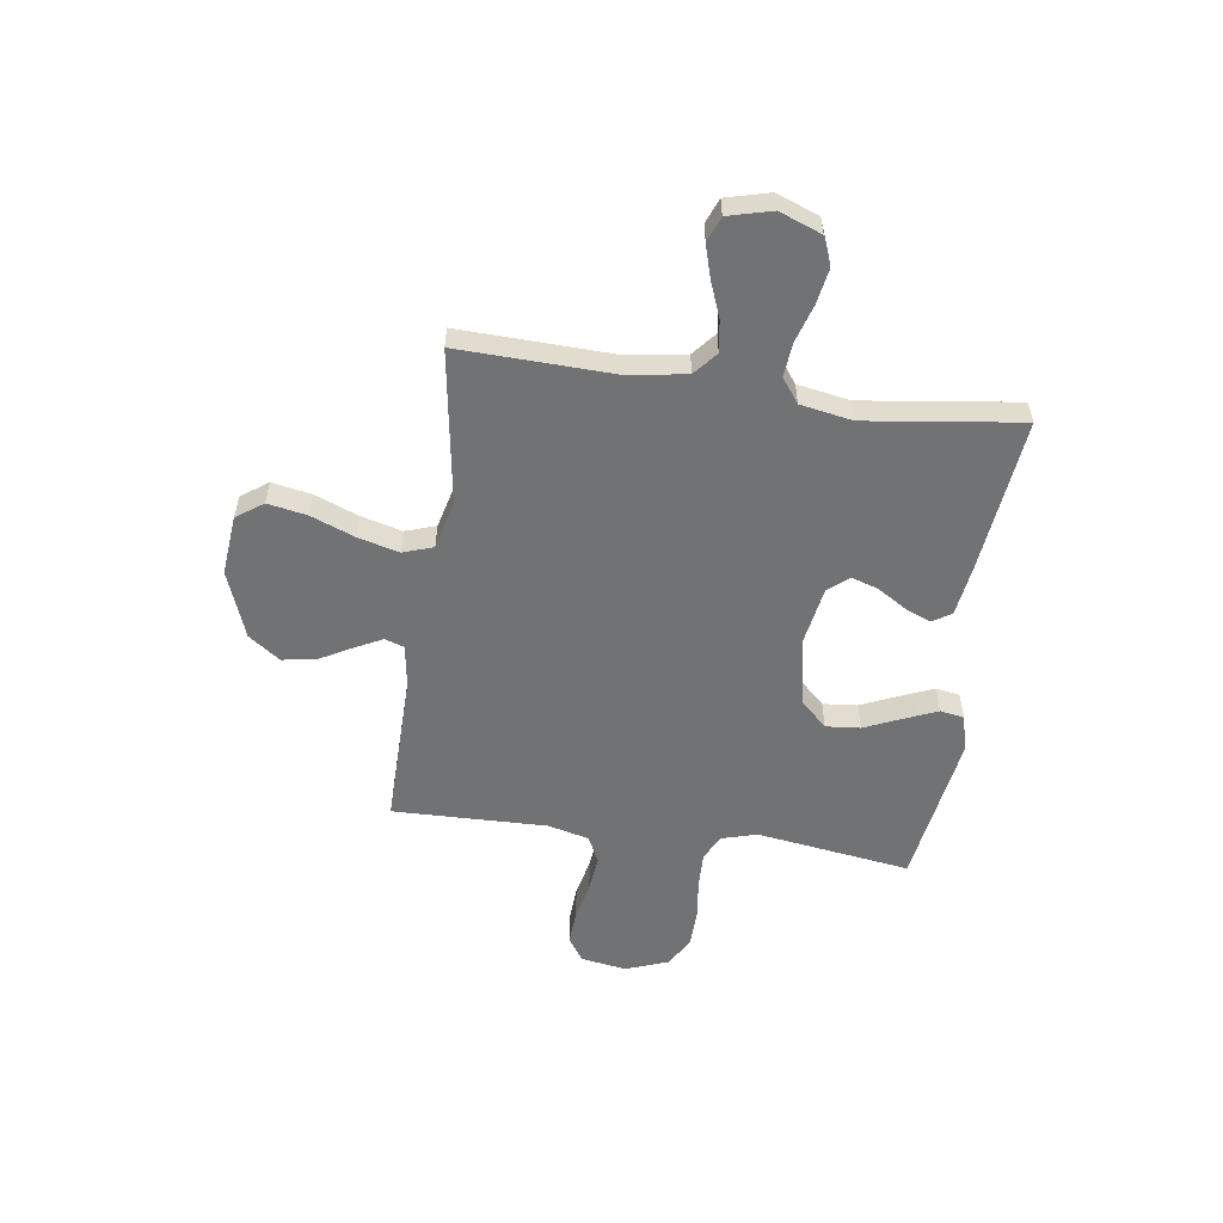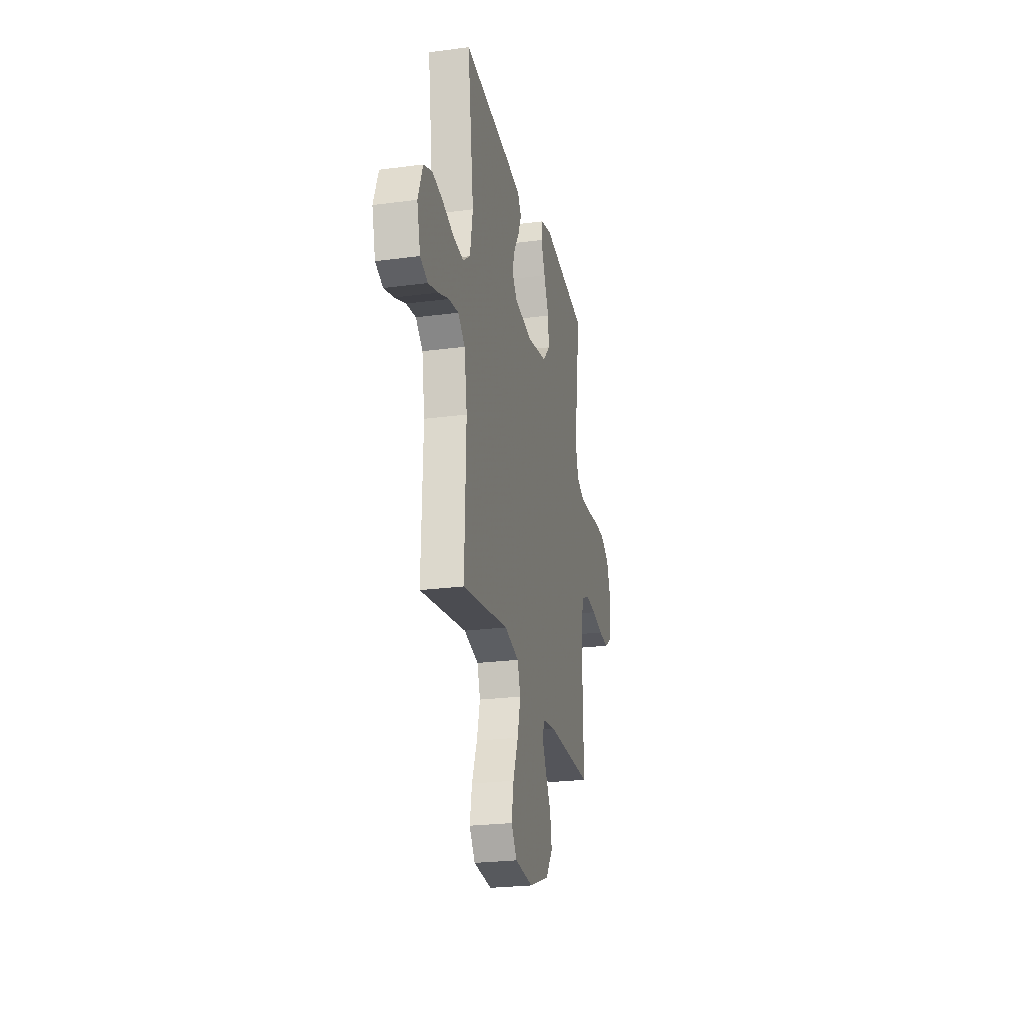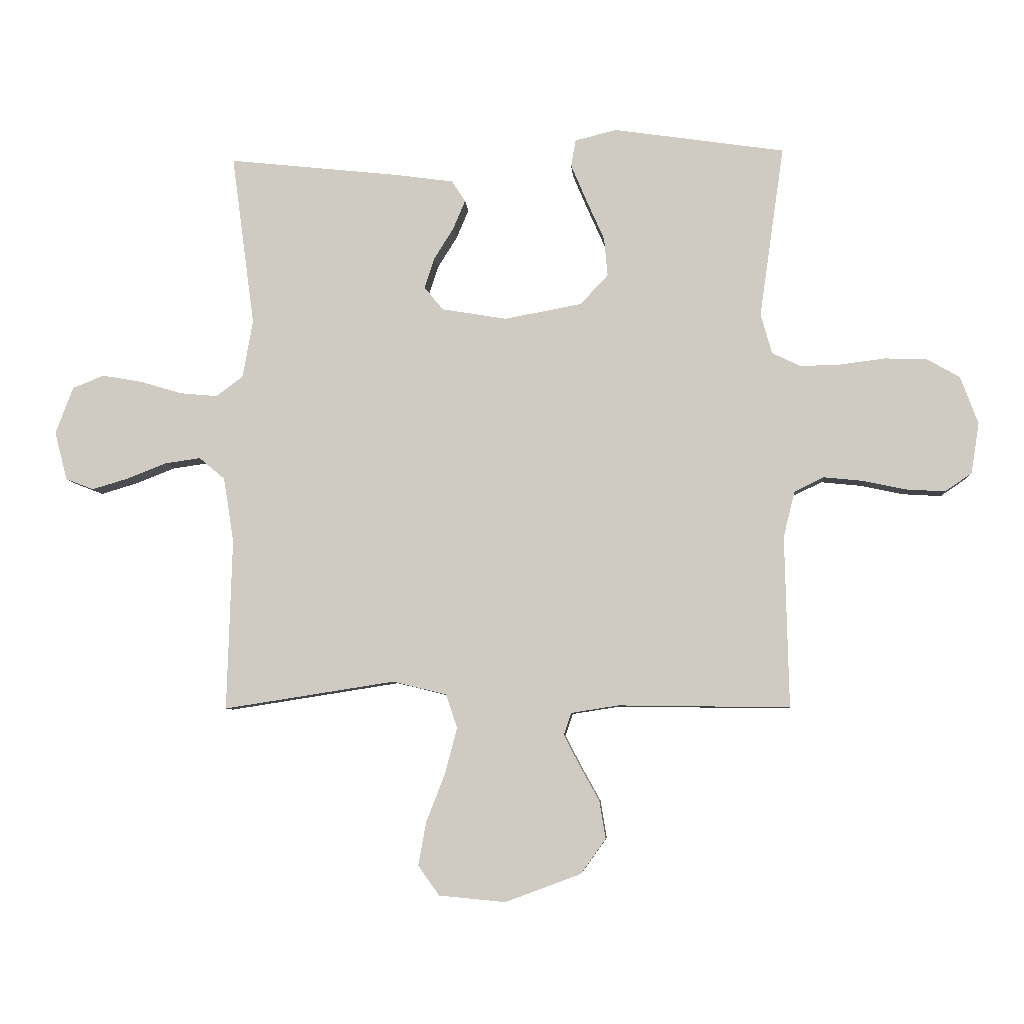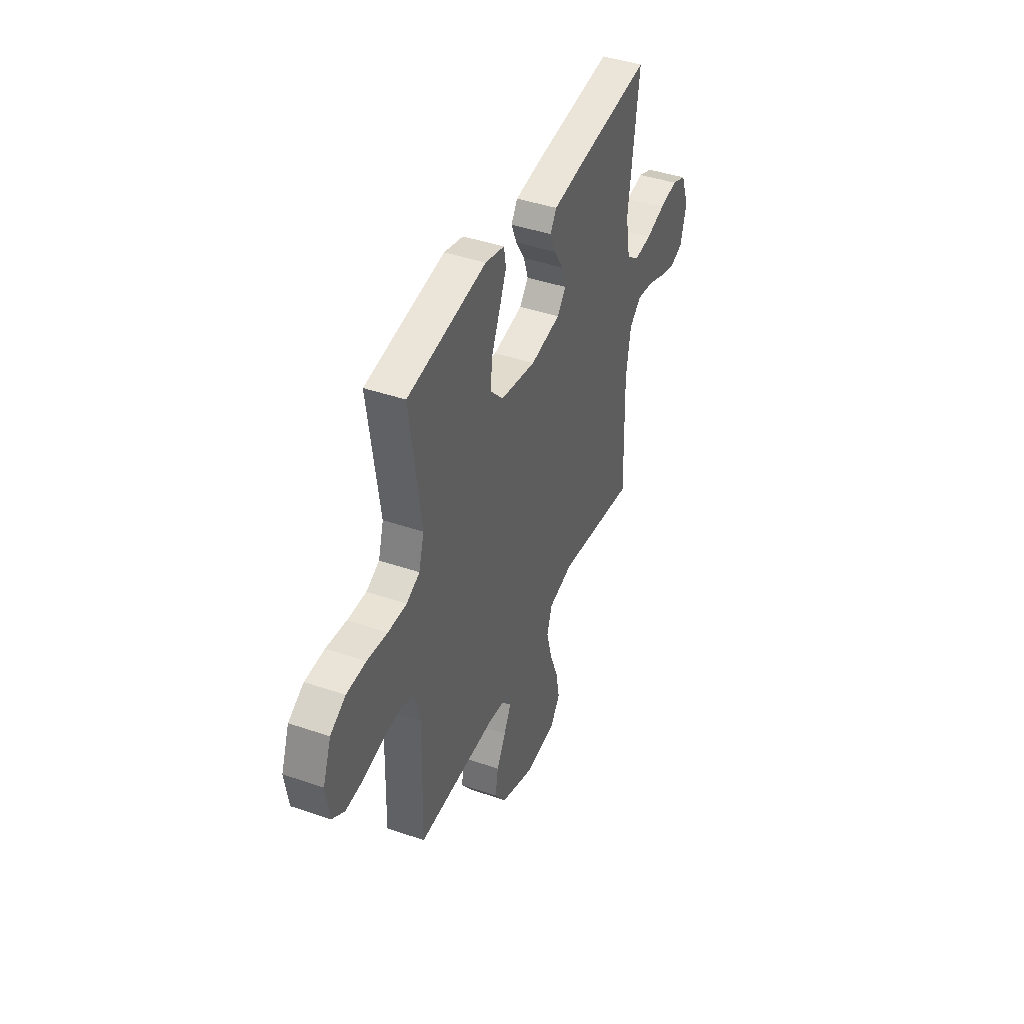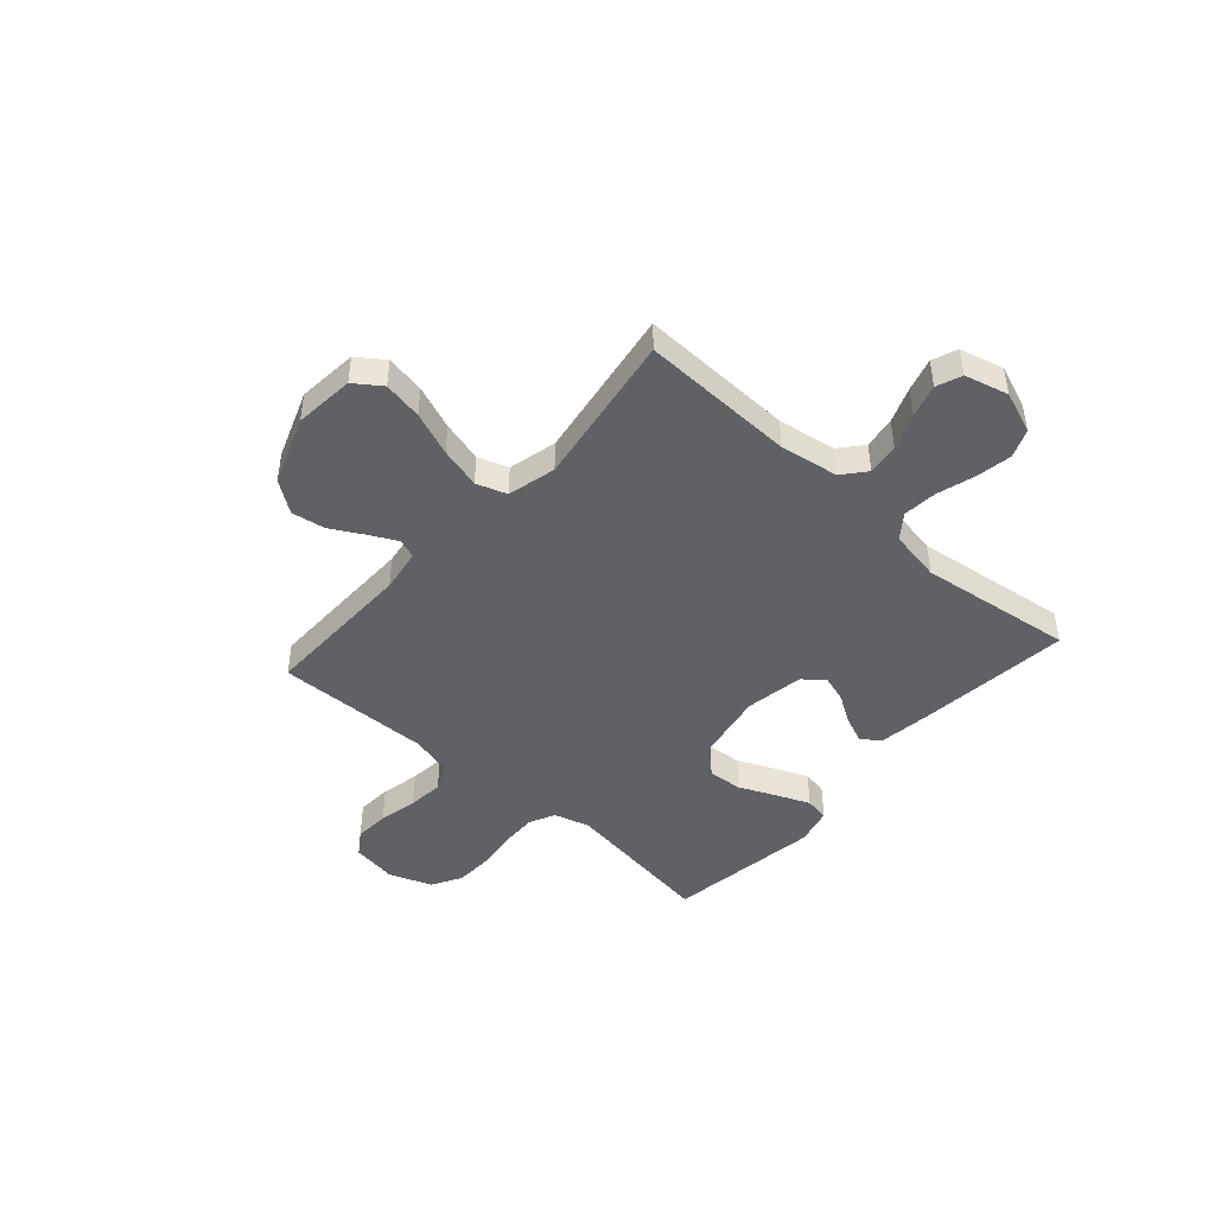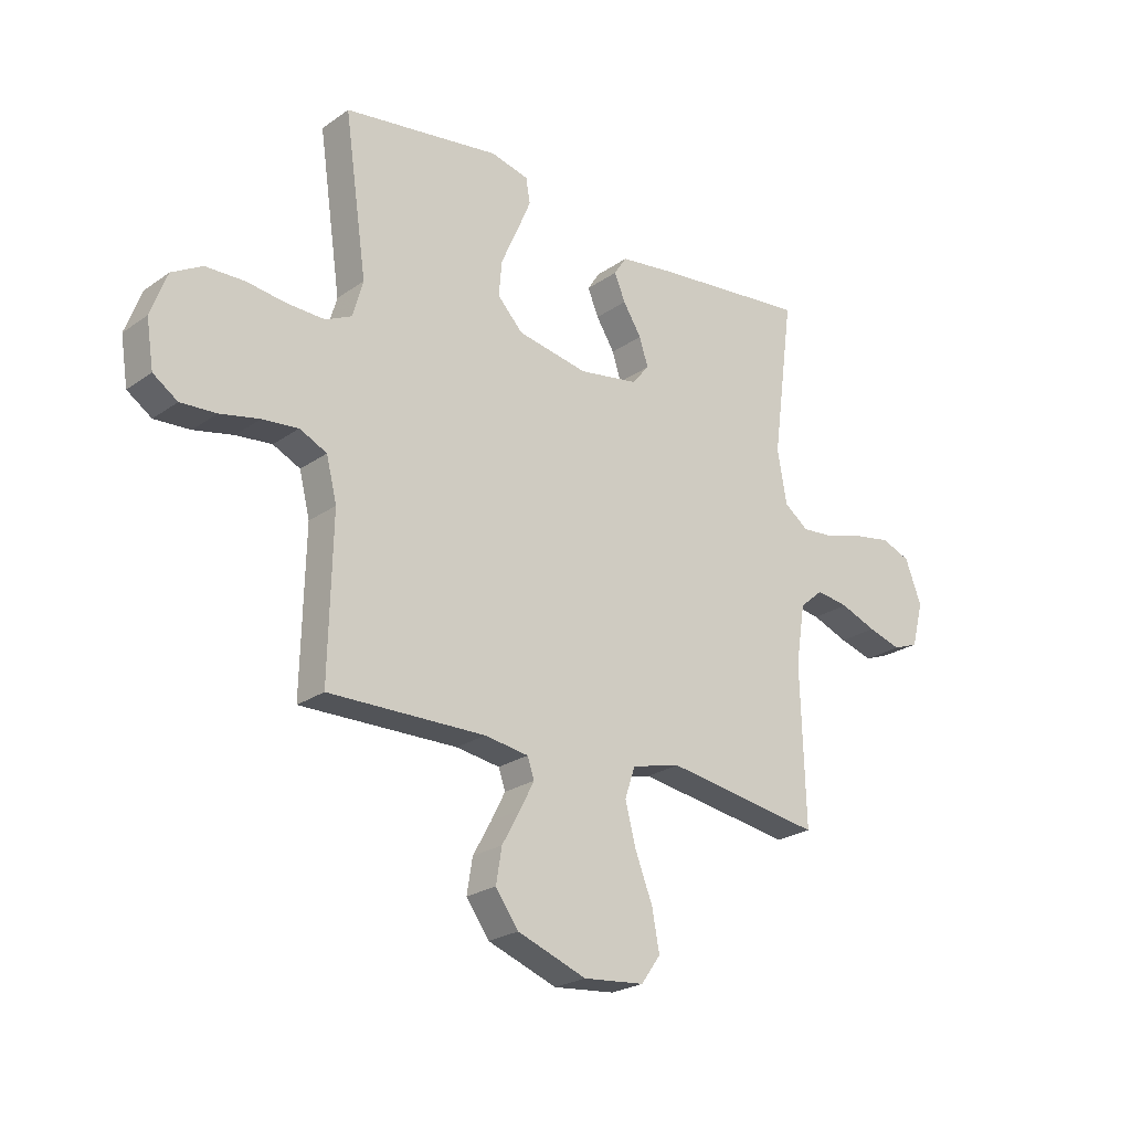
<metadata>
{"format":"obj","ext":"obj","renderer":"f3d","projection":"perspective","resolution":1024,"background":"white","views":[{"elev":-55.5,"azim":-98.2,"up":"+Y"},{"elev":-24.2,"azim":-77.7,"up":"+Z"},{"elev":-6.5,"azim":4.0,"up":"+Z"},{"elev":42.3,"azim":112.4,"up":"+Z"},{"elev":-45.9,"azim":-131.6,"up":"+Y"},{"elev":-23.7,"azim":139.3,"up":"+Z"}]}
</metadata>
<code>
v -0.5 0.07 -0.5
v -0.491 0.07 -0.2
v -0.509 0.07 -0.087
v -0.554 0.07 -0.049
v -0.616 0.07 -0.058
v -0.685 0.07 -0.085
v -0.749 0.07 -0.104
v -0.798 0.07 -0.085
v -0.82 0.07 0
v -0.789 0.07 0.082
v -0.734 0.07 0.104
v -0.664 0.07 0.092
v -0.591 0.07 0.07
v -0.525 0.07 0.064
v -0.478 0.07 0.099
v -0.46 0.07 0.2
v -0.5 0.07 0.5
v -0.2 0.07 0.468
v -0.098 0.07 0.454
v -0.074 0.07 0.417
v -0.095 0.07 0.367
v -0.13 0.07 0.311
v -0.147 0.07 0.258
v -0.114 0.07 0.218
v 0 0.07 0.199
v 0.135 0.07 0.224
v 0.184 0.07 0.276
v 0.178 0.07 0.343
v 0.146 0.07 0.415
v 0.119 0.07 0.479
v 0.127 0.07 0.526
v 0.2 0.07 0.544
v 0.5 0.07 0.5
v 0.457 0.07 0.2
v 0.477 0.07 0.13
v 0.527 0.07 0.106
v 0.598 0.07 0.108
v 0.675 0.07 0.118
v 0.749 0.07 0.116
v 0.807 0.07 0.083
v 0.838 0.07 0
v 0.824 0.07 -0.089
v 0.777 0.07 -0.121
v 0.709 0.07 -0.117
v 0.634 0.07 -0.101
v 0.565 0.07 -0.094
v 0.513 0.07 -0.119
v 0.493 0.07 -0.2
v 0.5 0.07 -0.5
v 0.2 0.07 -0.496
v 0.116 0.07 -0.509
v 0.103 0.07 -0.547
v 0.13 0.07 -0.6
v 0.165 0.07 -0.663
v 0.176 0.07 -0.729
v 0.132 0.07 -0.79
v 0 0.07 -0.839
v -0.117 0.07 -0.828
v -0.154 0.07 -0.776
v -0.14 0.07 -0.7
v -0.107 0.07 -0.615
v -0.086 0.07 -0.535
v -0.106 0.07 -0.476
v -0.2 0.07 -0.453
v -0.5 0 -0.5
v -0.491 0 -0.2
v -0.509 0 -0.087
v -0.554 0 -0.049
v -0.616 0 -0.058
v -0.685 0 -0.085
v -0.749 0 -0.104
v -0.798 0 -0.085
v -0.82 0 0
v -0.789 0 0.082
v -0.734 0 0.104
v -0.664 0 0.092
v -0.591 0 0.07
v -0.525 0 0.064
v -0.478 0 0.099
v -0.46 0 0.2
v -0.5 0 0.5
v -0.2 0 0.468
v -0.098 0 0.454
v -0.074 0 0.417
v -0.095 0 0.367
v -0.13 0 0.311
v -0.147 0 0.258
v -0.114 0 0.218
v 0 0 0.199
v 0.135 0 0.224
v 0.184 0 0.276
v 0.178 0 0.343
v 0.146 0 0.415
v 0.119 0 0.479
v 0.127 0 0.526
v 0.2 0 0.544
v 0.5 0 0.5
v 0.457 0 0.2
v 0.477 0 0.13
v 0.527 0 0.106
v 0.598 0 0.108
v 0.675 0 0.118
v 0.749 0 0.116
v 0.807 0 0.083
v 0.838 0 0
v 0.824 0 -0.089
v 0.777 0 -0.121
v 0.709 0 -0.117
v 0.634 0 -0.101
v 0.565 0 -0.094
v 0.513 0 -0.119
v 0.493 0 -0.2
v 0.5 0 -0.5
v 0.2 0 -0.496
v 0.116 0 -0.509
v 0.103 0 -0.547
v 0.13 0 -0.6
v 0.165 0 -0.663
v 0.176 0 -0.729
v 0.132 0 -0.79
v 0 0 -0.839
v -0.117 0 -0.828
v -0.154 0 -0.776
v -0.14 0 -0.7
v -0.107 0 -0.615
v -0.086 0 -0.535
v -0.106 0 -0.476
v -0.2 0 -0.453
f 59 60 61
f 58 59 61
f 57 58 61
f 56 57 61
f 55 56 61
f 54 55 61
f 53 54 61
f 52 53 61 62
f 51 52 62 63
f 48 49 50
f 51 63 64
f 50 51 64
f 48 50 64
f 47 48 64
f 43 44 45
f 42 43 45
f 41 42 45
f 40 41 45
f 39 40 45
f 38 39 45
f 37 38 45
f 36 37 45 46
f 64 1 2
f 47 64 2
f 46 47 2
f 36 46 2
f 35 36 2
f 32 33 34
f 31 32 34
f 30 31 34
f 29 30 34
f 28 29 34
f 20 21 22
f 19 20 22
f 18 19 22
f 17 18 22
f 16 17 22
f 15 16 22 23
f 14 15 23 24
f 11 12 13
f 10 11 13
f 9 10 13
f 8 9 13
f 7 8 13
f 6 7 13
f 5 6 13
f 4 5 13 14
f 14 24 25
f 4 14 25
f 3 4 25
f 27 28 34 35
f 26 27 35
f 25 26 35
f 3 25 35
f 2 3 35
f 125 124 123
f 125 123 122
f 125 122 121
f 125 121 120
f 125 120 119
f 125 119 118
f 125 118 117
f 126 125 117 116
f 127 126 116 115
f 114 113 112
f 128 127 115
f 128 115 114
f 128 114 112
f 128 112 111
f 109 108 107
f 109 107 106
f 109 106 105
f 109 105 104
f 109 104 103
f 109 103 102
f 109 102 101
f 110 109 101 100
f 66 65 128
f 66 128 111
f 66 111 110
f 66 110 100
f 66 100 99
f 98 97 96
f 98 96 95
f 98 95 94
f 98 94 93
f 98 93 92
f 86 85 84
f 86 84 83
f 86 83 82
f 86 82 81
f 86 81 80
f 87 86 80 79
f 88 87 79 78
f 77 76 75
f 77 75 74
f 77 74 73
f 77 73 72
f 77 72 71
f 77 71 70
f 77 70 69
f 78 77 69 68
f 89 88 78
f 89 78 68
f 89 68 67
f 99 98 92 91
f 99 91 90
f 99 90 89
f 99 89 67
f 99 67 66
f 1 65 66 2
f 2 66 67 3
f 3 67 68 4
f 4 68 69 5
f 5 69 70 6
f 6 70 71 7
f 7 71 72 8
f 8 72 73 9
f 9 73 74 10
f 10 74 75 11
f 11 75 76 12
f 12 76 77 13
f 13 77 78 14
f 14 78 79 15
f 15 79 80 16
f 16 80 81 17
f 17 81 82 18
f 18 82 83 19
f 19 83 84 20
f 20 84 85 21
f 21 85 86 22
f 22 86 87 23
f 23 87 88 24
f 24 88 89 25
f 25 89 90 26
f 26 90 91 27
f 27 91 92 28
f 28 92 93 29
f 29 93 94 30
f 30 94 95 31
f 31 95 96 32
f 32 96 97 33
f 33 97 98 34
f 34 98 99 35
f 35 99 100 36
f 36 100 101 37
f 37 101 102 38
f 38 102 103 39
f 39 103 104 40
f 40 104 105 41
f 41 105 106 42
f 42 106 107 43
f 43 107 108 44
f 44 108 109 45
f 45 109 110 46
f 46 110 111 47
f 47 111 112 48
f 48 112 113 49
f 49 113 114 50
f 50 114 115 51
f 51 115 116 52
f 52 116 117 53
f 53 117 118 54
f 54 118 119 55
f 55 119 120 56
f 56 120 121 57
f 57 121 122 58
f 58 122 123 59
f 59 123 124 60
f 60 124 125 61
f 61 125 126 62
f 62 126 127 63
f 63 127 128 64
f 64 128 65 1

</code>
